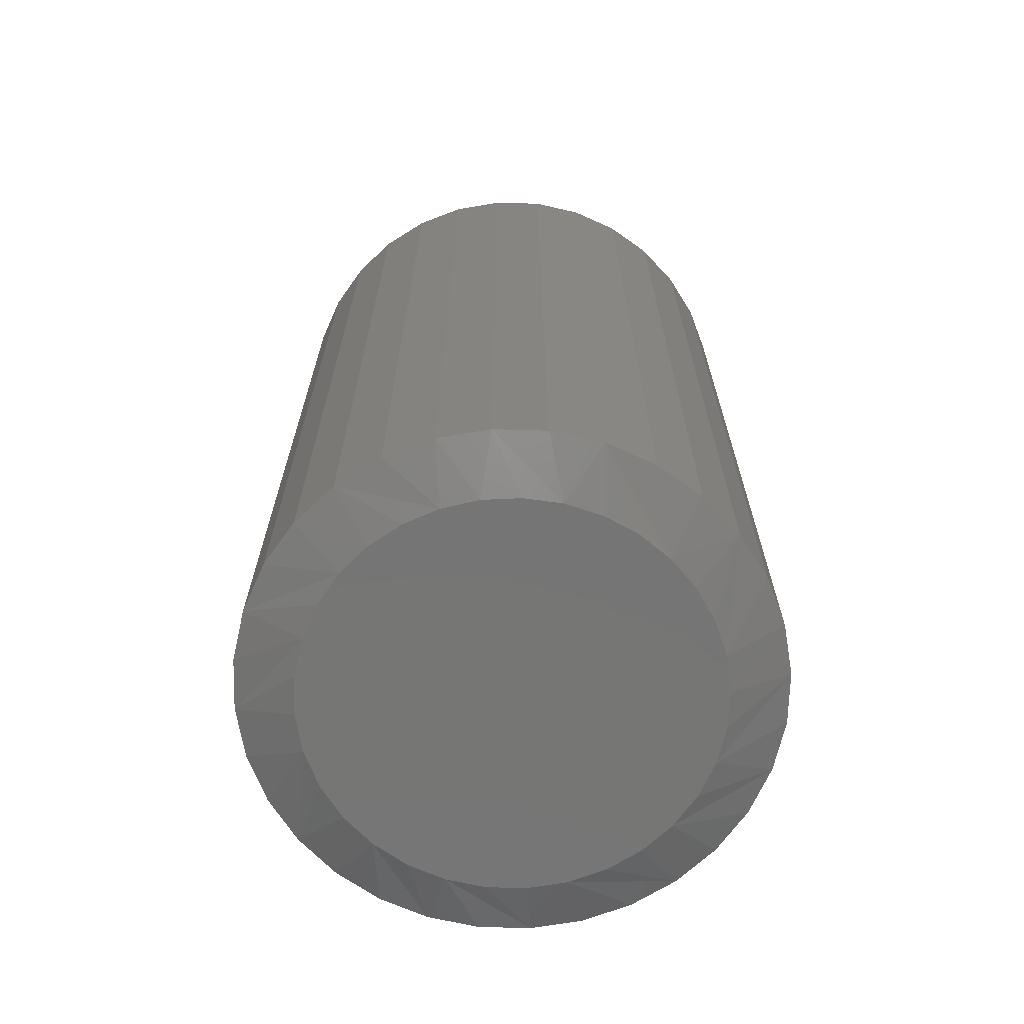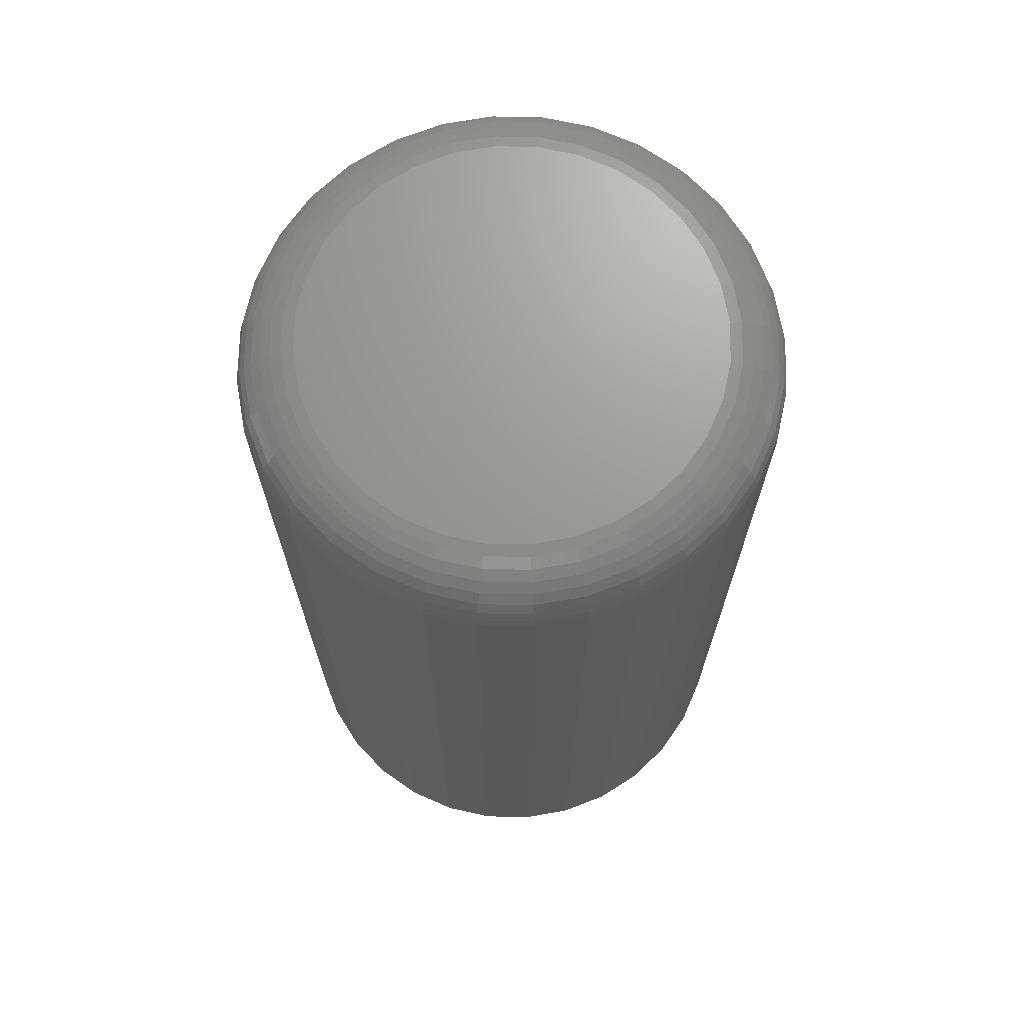
<metadata>
{"format":"stl","ext":"stl","renderer":"f3d","projection":"perspective","resolution":1024,"background":"white","views":[{"elev":-68.0,"azim":-18.5,"up":"+Y"},{"elev":69.9,"azim":153.1,"up":"+Y"}]}
</metadata>
<code>
# stl→obj: 353 verts, 702 faces
v 0.2153 -0.04688 -2.627e-16
v 0.2153 -0.7344 -7.686e-17
v 0.2113 -0.04688 -0.04081
v 0.2113 -0.7344 -0.04081
v 0.1994 -0.04688 -0.08006
v 0.1994 -0.7344 -0.08006
v 0.18 -0.04688 -0.1162
v 0.18 -0.7344 -0.1162
v 0.154 -0.04688 -0.1479
v 0.154 -0.7344 -0.1479
v 0.1223 -0.04688 -0.174
v 0.1223 -0.7344 -0.174
v 0.08615 -0.04688 -0.1933
v 0.08615 -0.7344 -0.1933
v 0.0469 -0.04688 -0.2052
v 0.0469 -0.7344 -0.2052
v 0.006086 -0.04688 -0.2092
v 0.006086 -0.7344 -0.2092
v -0.03473 -0.04688 -0.2052
v -0.03473 -0.7344 -0.2052
v -0.07398 -0.04688 -0.1933
v -0.07398 -0.7344 -0.1933
v -0.1101 -0.04688 -0.174
v -0.1101 -0.7344 -0.174
v -0.1418 -0.04688 -0.1479
v -0.1418 -0.7344 -0.1479
v -0.1679 -0.04688 -0.1162
v -0.1679 -0.7344 -0.1162
v -0.1872 -0.04688 -0.08006
v -0.1872 -0.7344 -0.08006
v -0.1991 -0.04688 -0.04081
v -0.1991 -0.7344 -0.04081
v -0.2031 -0.04688 -6.729e-17
v -0.2031 -0.7344 -6.729e-17
v -0.1991 -0.04688 0.04081
v -0.1991 -0.7344 0.04081
v -0.1872 -0.04688 0.08006
v -0.1872 -0.7344 0.08006
v -0.1679 -0.04688 0.1162
v -0.1679 -0.7344 0.1162
v -0.1418 -0.04688 0.1479
v -0.1418 -0.7344 0.1479
v -0.1101 -0.04688 0.174
v -0.1101 -0.7344 0.174
v -0.07398 -0.04688 0.1933
v -0.07398 -0.7344 0.1933
v -0.03473 -0.04688 0.2052
v -0.03473 -0.7344 0.2052
v 0.006086 -0.04688 0.2092
v 0.006086 -0.7344 0.2092
v 0.0469 -0.04688 0.2052
v 0.0469 -0.7344 0.2052
v 0.08615 -0.04688 0.1933
v 0.08615 -0.7344 0.1933
v 0.1223 -0.04688 0.174
v 0.1223 -0.7344 0.174
v 0.154 -0.04688 0.1479
v 0.154 -0.7344 0.1479
v 0.18 -0.04688 0.1162
v 0.18 -0.7344 0.1162
v 0.1994 -0.04688 0.08006
v 0.1994 -0.7344 0.08006
v 0.2113 -0.04688 0.04081
v 0.2113 -0.7344 0.04081
v 0.006086 1.161e-17 0.1623
v 0.03776 1.337e-17 0.1592
v -0.02558 9.855e-18 0.1592
v -0.05604 8.165e-18 0.15
v 0.06821 1.506e-17 0.15
v 0.03776 1.337e-17 -0.1592
v -0.02558 9.855e-18 -0.1592
v 0.06821 1.506e-17 -0.15
v 0.006086 1.161e-17 -0.1623
v -0.05604 8.165e-18 -0.15
v -0.0841 6.607e-18 -0.135
v 0.09627 1.662e-17 -0.135
v -0.1087 5.241e-18 -0.1148
v 0.1209 1.799e-17 -0.1148
v -0.1289 4.121e-18 -0.09019
v 0.1411 1.911e-17 -0.09019
v -0.1439 3.288e-18 -0.06212
v 0.1561 1.994e-17 -0.06212
v -0.1531 2.775e-18 -0.03167
v 0.1653 2.045e-17 -0.03167
v -0.1562 2.602e-18 -2.093e-16
v 0.1684 2.062e-17 -7.258e-17
v -0.1531 2.775e-18 0.03167
v 0.1653 2.045e-17 0.03167
v -0.1439 3.288e-18 0.06212
v 0.1561 1.994e-17 0.06212
v -0.1289 4.121e-18 0.09019
v 0.1411 1.911e-17 0.09019
v -0.1087 5.241e-18 0.1148
v 0.1209 1.799e-17 0.1148
v -0.0841 6.607e-18 0.135
v 0.09627 1.662e-17 0.135
v -0.2022 -0.03773 -3.052e-16
v -0.1982 -0.03773 0.04064
v -0.1996 -0.02894 -3.051e-16
v -0.1956 -0.02894 0.04012
v -0.1952 -0.02083 -3.05e-16
v -0.1914 -0.02083 0.03927
v -0.1894 -0.01373 -2.633e-16
v -0.1856 -0.01373 0.03814
v -0.1823 -0.0079 -2.771e-16
v -0.1787 -0.0079 0.03675
v -0.1742 -0.003568 -2.77e-16
v -0.1707 -0.003568 0.03517
v -0.1654 -0.0009007 -2.631e-16
v -0.1621 -0.0009007 0.03345
v 0.2104 -0.03773 0.04064
v 0.2144 -0.03773 -2.497e-16
v 0.2078 -0.02894 0.04012
v 0.2117 -0.02894 -2.635e-16
v 0.2035 -0.02083 0.03927
v 0.2074 -0.02083 -2.495e-16
v 0.1978 -0.01373 0.03814
v 0.2016 -0.01373 -2.494e-16
v 0.1908 -0.0079 0.03675
v 0.1945 -0.0079 -2.632e-16
v 0.1829 -0.003568 0.03517
v 0.1864 -0.003568 -2.354e-16
v 0.1743 -0.0009007 0.03345
v 0.1776 -0.0009007 -2.215e-16
v 0.1985 -0.03773 0.07972
v 0.1961 -0.02894 0.0787
v 0.1921 -0.02083 0.07704
v 0.1867 -0.01373 0.07481
v 0.1801 -0.0079 0.07209
v 0.1726 -0.003568 0.06899
v 0.1645 -0.0009007 0.06562
v 0.1793 -0.03773 0.1157
v 0.1771 -0.02894 0.1142
v 0.1735 -0.02083 0.1118
v 0.1686 -0.01373 0.1086
v 0.1627 -0.0079 0.1047
v 0.156 -0.003568 0.1002
v 0.1487 -0.0009007 0.09527
v 0.1534 -0.03773 0.1473
v 0.1515 -0.02894 0.1454
v 0.1484 -0.02083 0.1423
v 0.1443 -0.01373 0.1382
v 0.1393 -0.0079 0.1332
v 0.1336 -0.003568 0.1275
v 0.1273 -0.0009007 0.1213
v 0.1218 -0.03773 0.1732
v 0.1203 -0.02894 0.171
v 0.1179 -0.02083 0.1674
v 0.1147 -0.01373 0.1625
v 0.1107 -0.0079 0.1566
v 0.1062 -0.003568 0.1499
v 0.1014 -0.0009007 0.1426
v 0.0858 -0.03773 0.1925
v 0.08478 -0.02894 0.19
v 0.08312 -0.02083 0.186
v 0.08089 -0.01373 0.1806
v 0.07817 -0.0079 0.174
v 0.07507 -0.003568 0.1666
v 0.07171 -0.0009007 0.1584
v 0.04672 -0.03773 0.2043
v 0.0462 -0.02894 0.2017
v 0.04536 -0.02083 0.1974
v 0.04422 -0.01373 0.1917
v 0.04284 -0.0079 0.1848
v 0.04126 -0.003568 0.1768
v 0.03954 -0.0009007 0.1682
v 0.006086 -0.03773 0.2083
v 0.006086 -0.02894 0.2056
v 0.006086 -0.02083 0.2013
v 0.006086 -0.01373 0.1955
v 0.006086 -0.0079 0.1884
v 0.006086 -0.003568 0.1803
v 0.006086 -0.0009007 0.1715
v -0.03455 -0.03773 0.2043
v -0.03403 -0.02894 0.2017
v -0.03319 -0.02083 0.1974
v -0.03205 -0.01373 0.1917
v -0.03067 -0.0079 0.1848
v -0.02908 -0.003568 0.1768
v -0.02737 -0.0009007 0.1682
v -0.07363 -0.03773 0.1925
v -0.07261 -0.02894 0.19
v -0.07095 -0.02083 0.186
v -0.06872 -0.01373 0.1806
v -0.066 -0.0079 0.174
v -0.0629 -0.003568 0.1666
v -0.05954 -0.0009007 0.1584
v -0.1096 -0.03773 0.1732
v -0.1082 -0.02894 0.171
v -0.1058 -0.02083 0.1674
v -0.1025 -0.01373 0.1625
v -0.09857 -0.0079 0.1566
v -0.09407 -0.003568 0.1499
v -0.08918 -0.0009007 0.1426
v -0.1412 -0.03773 0.1473
v -0.1393 -0.02894 0.1454
v -0.1363 -0.02083 0.1423
v -0.1321 -0.01373 0.1382
v -0.1271 -0.0079 0.1332
v -0.1214 -0.003568 0.1275
v -0.1152 -0.0009007 0.1213
v -0.1671 -0.03773 0.1157
v -0.1649 -0.02894 0.1142
v -0.1613 -0.02083 0.1118
v -0.1565 -0.01373 0.1086
v -0.1505 -0.0079 0.1047
v -0.1438 -0.003568 0.1002
v -0.1365 -0.0009007 0.09527
v -0.1864 -0.03773 0.07972
v -0.1839 -0.02894 0.0787
v -0.1799 -0.02083 0.07704
v -0.1745 -0.01373 0.07481
v -0.168 -0.0079 0.07209
v -0.1605 -0.003568 0.06899
v -0.1523 -0.0009007 0.06562
v 0.2104 -0.03773 -0.04064
v 0.2078 -0.02894 -0.04012
v 0.2035 -0.02083 -0.03927
v 0.1978 -0.01373 -0.03814
v 0.1908 -0.0079 -0.03675
v 0.1829 -0.003568 -0.03517
v 0.1743 -0.0009007 -0.03345
v -0.1982 -0.03773 -0.04064
v -0.1956 -0.02894 -0.04012
v -0.1914 -0.02083 -0.03927
v -0.1856 -0.01373 -0.03814
v -0.1787 -0.0079 -0.03675
v -0.1707 -0.003568 -0.03517
v -0.1621 -0.0009007 -0.03345
v -0.1864 -0.03773 -0.07972
v -0.1839 -0.02894 -0.0787
v -0.1799 -0.02083 -0.07704
v -0.1745 -0.01373 -0.07481
v -0.168 -0.0079 -0.07209
v -0.1605 -0.003568 -0.06899
v -0.1523 -0.0009007 -0.06562
v -0.1671 -0.03773 -0.1157
v -0.1649 -0.02894 -0.1142
v -0.1613 -0.02083 -0.1118
v -0.1565 -0.01373 -0.1086
v -0.1505 -0.0079 -0.1047
v -0.1438 -0.003568 -0.1002
v -0.1365 -0.0009007 -0.09527
v -0.1412 -0.03773 -0.1473
v -0.1393 -0.02894 -0.1454
v -0.1363 -0.02083 -0.1423
v -0.1321 -0.01373 -0.1382
v -0.1271 -0.0079 -0.1332
v -0.1214 -0.003568 -0.1275
v -0.1152 -0.0009007 -0.1213
v -0.1096 -0.03773 -0.1732
v -0.1082 -0.02894 -0.171
v -0.1058 -0.02083 -0.1674
v -0.1025 -0.01373 -0.1625
v -0.09857 -0.0079 -0.1566
v -0.09407 -0.003568 -0.1499
v -0.08918 -0.0009007 -0.1426
v -0.07363 -0.03773 -0.1925
v -0.07261 -0.02894 -0.19
v -0.07095 -0.02083 -0.186
v -0.06872 -0.01373 -0.1806
v -0.066 -0.0079 -0.174
v -0.0629 -0.003568 -0.1666
v -0.05954 -0.0009007 -0.1584
v -0.03455 -0.03773 -0.2043
v -0.03403 -0.02894 -0.2017
v -0.03319 -0.02083 -0.1974
v -0.03205 -0.01373 -0.1917
v -0.03067 -0.0079 -0.1848
v -0.02908 -0.003568 -0.1768
v -0.02737 -0.0009007 -0.1682
v 0.006086 -0.03773 -0.2083
v 0.006086 -0.02894 -0.2056
v 0.006086 -0.02083 -0.2013
v 0.006086 -0.01373 -0.1955
v 0.006086 -0.0079 -0.1884
v 0.006086 -0.003568 -0.1803
v 0.006086 -0.0009007 -0.1715
v 0.04672 -0.03773 -0.2043
v 0.0462 -0.02894 -0.2017
v 0.04536 -0.02083 -0.1974
v 0.04422 -0.01373 -0.1917
v 0.04284 -0.0079 -0.1848
v 0.04126 -0.003568 -0.1768
v 0.03954 -0.0009007 -0.1682
v 0.0858 -0.03773 -0.1925
v 0.08478 -0.02894 -0.19
v 0.08312 -0.02083 -0.186
v 0.08089 -0.01373 -0.1806
v 0.07817 -0.0079 -0.174
v 0.07507 -0.003568 -0.1666
v 0.07171 -0.0009007 -0.1584
v 0.1218 -0.03773 -0.1732
v 0.1203 -0.02894 -0.171
v 0.1179 -0.02083 -0.1674
v 0.1147 -0.01373 -0.1625
v 0.1107 -0.0079 -0.1566
v 0.1062 -0.003568 -0.1499
v 0.1014 -0.0009007 -0.1426
v 0.1534 -0.03773 -0.1473
v 0.1515 -0.02894 -0.1454
v 0.1484 -0.02083 -0.1423
v 0.1443 -0.01373 -0.1382
v 0.1393 -0.0079 -0.1332
v 0.1336 -0.003568 -0.1275
v 0.1273 -0.0009007 -0.1213
v 0.1793 -0.03773 -0.1157
v 0.1771 -0.02894 -0.1142
v 0.1735 -0.02083 -0.1118
v 0.1686 -0.01373 -0.1086
v 0.1627 -0.0079 -0.1047
v 0.156 -0.003568 -0.1002
v 0.1487 -0.0009007 -0.09527
v 0.1985 -0.03773 -0.07972
v 0.1961 -0.02894 -0.0787
v 0.1921 -0.02083 -0.07704
v 0.1867 -0.01373 -0.07481
v 0.1801 -0.0079 -0.07209
v 0.1726 -0.003568 -0.06899
v 0.1645 -0.0009007 -0.06562
v 0.02106 -0.75 0.1616
v -0.008894 -0.75 0.1616
v -0.03834 -0.75 0.1561
v 0.05051 -0.75 0.1561
v -0.06627 -0.75 0.1453
v 0.07844 -0.75 0.1453
v 0.06821 -0.75 -0.15
v -0.02558 -0.75 -0.1592
v 0.03776 -0.75 -0.1592
v 0.006086 -0.75 -0.1623
v 0.1039 -0.75 0.1295
v -0.09174 -0.75 0.1295
v 0.1261 -0.75 0.1094
v -0.1139 -0.75 0.1094
v 0.1441 -0.75 0.08546
v -0.1319 -0.75 0.08546
v 0.1575 -0.75 0.05864
v -0.1453 -0.75 0.05864
v 0.1657 -0.75 0.02983
v -0.1535 -0.75 0.02983
v 0.1684 -0.75 -8.778e-17
v -0.1562 -0.75 -1.669e-06
v 0.1653 -0.75 -0.03167
v -0.1531 -0.75 -0.03167
v 0.1561 -0.75 -0.06212
v -0.1439 -0.75 -0.06212
v 0.1411 -0.75 -0.09019
v -0.1289 -0.75 -0.09019
v 0.1209 -0.75 -0.1148
v -0.1087 -0.75 -0.1148
v 0.09627 -0.75 -0.135
v -0.0841 -0.75 -0.135
v -0.05604 -0.75 -0.15
f 1 2 3
f 3 2 4
f 3 4 5
f 5 4 6
f 5 6 7
f 7 6 8
f 7 8 9
f 9 8 10
f 9 10 11
f 11 10 12
f 11 12 13
f 13 12 14
f 13 14 15
f 15 14 16
f 15 16 17
f 17 16 18
f 17 18 19
f 19 18 20
f 19 20 21
f 21 20 22
f 21 22 23
f 23 22 24
f 23 24 25
f 25 24 26
f 25 26 27
f 27 26 28
f 27 28 29
f 29 28 30
f 29 30 31
f 31 30 32
f 31 32 33
f 33 32 34
f 33 34 35
f 35 34 36
f 35 36 37
f 37 36 38
f 37 38 39
f 39 38 40
f 39 40 41
f 41 40 42
f 41 42 43
f 43 42 44
f 43 44 45
f 45 44 46
f 45 46 47
f 47 46 48
f 47 48 49
f 49 48 50
f 49 50 51
f 51 50 52
f 51 52 53
f 53 52 54
f 53 54 55
f 55 54 56
f 55 56 57
f 57 56 58
f 57 58 59
f 59 58 60
f 59 60 61
f 61 60 62
f 61 62 63
f 63 62 64
f 63 64 1
f 1 64 2
f 65 66 67
f 68 67 66
f 69 68 66
f 70 71 72
f 73 71 70
f 71 74 72
f 72 74 75
f 72 75 76
f 76 75 77
f 76 77 78
f 78 77 79
f 78 79 80
f 80 79 81
f 80 81 82
f 82 81 83
f 82 83 84
f 84 83 85
f 84 85 86
f 86 85 87
f 86 87 88
f 88 87 89
f 88 89 90
f 90 89 91
f 90 91 92
f 92 91 93
f 92 93 94
f 94 93 95
f 94 95 96
f 96 95 68
f 96 68 69
f 33 35 97
f 97 35 98
f 97 98 99
f 99 98 100
f 99 100 101
f 101 100 102
f 101 102 103
f 103 102 104
f 103 104 105
f 105 104 106
f 105 106 107
f 107 106 108
f 107 108 109
f 109 108 110
f 109 110 85
f 85 110 87
f 63 1 111
f 111 1 112
f 111 112 113
f 113 112 114
f 113 114 115
f 115 114 116
f 115 116 117
f 117 116 118
f 117 118 119
f 119 118 120
f 119 120 121
f 121 120 122
f 121 122 123
f 123 122 124
f 123 124 88
f 88 124 86
f 61 63 125
f 125 63 111
f 125 111 126
f 126 111 113
f 126 113 127
f 127 113 115
f 127 115 128
f 128 115 117
f 128 117 129
f 129 117 119
f 129 119 130
f 130 119 121
f 130 121 131
f 131 121 123
f 131 123 90
f 90 123 88
f 59 61 132
f 132 61 125
f 132 125 133
f 133 125 126
f 133 126 134
f 134 126 127
f 134 127 135
f 135 127 128
f 135 128 136
f 136 128 129
f 136 129 137
f 137 129 130
f 137 130 138
f 138 130 131
f 138 131 92
f 92 131 90
f 57 59 139
f 139 59 132
f 139 132 140
f 140 132 133
f 140 133 141
f 141 133 134
f 141 134 142
f 142 134 135
f 142 135 143
f 143 135 136
f 143 136 144
f 144 136 137
f 144 137 145
f 145 137 138
f 145 138 94
f 94 138 92
f 55 57 146
f 146 57 139
f 146 139 147
f 147 139 140
f 147 140 148
f 148 140 141
f 148 141 149
f 149 141 142
f 149 142 150
f 150 142 143
f 150 143 151
f 151 143 144
f 151 144 152
f 152 144 145
f 152 145 96
f 96 145 94
f 53 55 153
f 153 55 146
f 153 146 154
f 154 146 147
f 154 147 155
f 155 147 148
f 155 148 156
f 156 148 149
f 156 149 157
f 157 149 150
f 157 150 158
f 158 150 151
f 158 151 159
f 159 151 152
f 159 152 69
f 69 152 96
f 51 53 160
f 160 53 153
f 160 153 161
f 161 153 154
f 161 154 162
f 162 154 155
f 162 155 163
f 163 155 156
f 163 156 164
f 164 156 157
f 164 157 165
f 165 157 158
f 165 158 166
f 166 158 159
f 166 159 66
f 66 159 69
f 49 51 167
f 167 51 160
f 167 160 168
f 168 160 161
f 168 161 169
f 169 161 162
f 169 162 170
f 170 162 163
f 170 163 171
f 171 163 164
f 171 164 172
f 172 164 165
f 172 165 173
f 173 165 166
f 173 166 65
f 65 166 66
f 47 49 174
f 174 49 167
f 174 167 175
f 175 167 168
f 175 168 176
f 176 168 169
f 176 169 177
f 177 169 170
f 177 170 178
f 178 170 171
f 178 171 179
f 179 171 172
f 179 172 180
f 180 172 173
f 180 173 67
f 67 173 65
f 45 47 181
f 181 47 174
f 181 174 182
f 182 174 175
f 182 175 183
f 183 175 176
f 183 176 184
f 184 176 177
f 184 177 185
f 185 177 178
f 185 178 186
f 186 178 179
f 186 179 187
f 187 179 180
f 187 180 68
f 68 180 67
f 43 45 188
f 188 45 181
f 188 181 189
f 189 181 182
f 189 182 190
f 190 182 183
f 190 183 191
f 191 183 184
f 191 184 192
f 192 184 185
f 192 185 193
f 193 185 186
f 193 186 194
f 194 186 187
f 194 187 95
f 95 187 68
f 41 43 195
f 195 43 188
f 195 188 196
f 196 188 189
f 196 189 197
f 197 189 190
f 197 190 198
f 198 190 191
f 198 191 199
f 199 191 192
f 199 192 200
f 200 192 193
f 200 193 201
f 201 193 194
f 201 194 93
f 93 194 95
f 39 41 202
f 202 41 195
f 202 195 203
f 203 195 196
f 203 196 204
f 204 196 197
f 204 197 205
f 205 197 198
f 205 198 206
f 206 198 199
f 206 199 207
f 207 199 200
f 207 200 208
f 208 200 201
f 208 201 91
f 91 201 93
f 37 39 209
f 209 39 202
f 209 202 210
f 210 202 203
f 210 203 211
f 211 203 204
f 211 204 212
f 212 204 205
f 212 205 213
f 213 205 206
f 213 206 214
f 214 206 207
f 214 207 215
f 215 207 208
f 215 208 89
f 89 208 91
f 35 37 98
f 98 37 209
f 98 209 100
f 100 209 210
f 100 210 102
f 102 210 211
f 102 211 104
f 104 211 212
f 104 212 106
f 106 212 213
f 106 213 108
f 108 213 214
f 108 214 110
f 110 214 215
f 110 215 87
f 87 215 89
f 1 3 112
f 112 3 216
f 112 216 114
f 114 216 217
f 114 217 116
f 116 217 218
f 116 218 118
f 118 218 219
f 118 219 120
f 120 219 220
f 120 220 122
f 122 220 221
f 122 221 124
f 124 221 222
f 124 222 86
f 86 222 84
f 31 33 223
f 223 33 97
f 223 97 224
f 224 97 99
f 224 99 225
f 225 99 101
f 225 101 226
f 226 101 103
f 226 103 227
f 227 103 105
f 227 105 228
f 228 105 107
f 228 107 229
f 229 107 109
f 229 109 83
f 83 109 85
f 29 31 230
f 230 31 223
f 230 223 231
f 231 223 224
f 231 224 232
f 232 224 225
f 232 225 233
f 233 225 226
f 233 226 234
f 234 226 227
f 234 227 235
f 235 227 228
f 235 228 236
f 236 228 229
f 236 229 81
f 81 229 83
f 27 29 237
f 237 29 230
f 237 230 238
f 238 230 231
f 238 231 239
f 239 231 232
f 239 232 240
f 240 232 233
f 240 233 241
f 241 233 234
f 241 234 242
f 242 234 235
f 242 235 243
f 243 235 236
f 243 236 79
f 79 236 81
f 25 27 244
f 244 27 237
f 244 237 245
f 245 237 238
f 245 238 246
f 246 238 239
f 246 239 247
f 247 239 240
f 247 240 248
f 248 240 241
f 248 241 249
f 249 241 242
f 249 242 250
f 250 242 243
f 250 243 77
f 77 243 79
f 23 25 251
f 251 25 244
f 251 244 252
f 252 244 245
f 252 245 253
f 253 245 246
f 253 246 254
f 254 246 247
f 254 247 255
f 255 247 248
f 255 248 256
f 256 248 249
f 256 249 257
f 257 249 250
f 257 250 75
f 75 250 77
f 21 23 258
f 258 23 251
f 258 251 259
f 259 251 252
f 259 252 260
f 260 252 253
f 260 253 261
f 261 253 254
f 261 254 262
f 262 254 255
f 262 255 263
f 263 255 256
f 263 256 264
f 264 256 257
f 264 257 74
f 74 257 75
f 19 21 265
f 265 21 258
f 265 258 266
f 266 258 259
f 266 259 267
f 267 259 260
f 267 260 268
f 268 260 261
f 268 261 269
f 269 261 262
f 269 262 270
f 270 262 263
f 270 263 271
f 271 263 264
f 271 264 71
f 71 264 74
f 17 19 272
f 272 19 265
f 272 265 273
f 273 265 266
f 273 266 274
f 274 266 267
f 274 267 275
f 275 267 268
f 275 268 276
f 276 268 269
f 276 269 277
f 277 269 270
f 277 270 278
f 278 270 271
f 278 271 73
f 73 271 71
f 15 17 279
f 279 17 272
f 279 272 280
f 280 272 273
f 280 273 281
f 281 273 274
f 281 274 282
f 282 274 275
f 282 275 283
f 283 275 276
f 283 276 284
f 284 276 277
f 284 277 285
f 285 277 278
f 285 278 70
f 70 278 73
f 13 15 286
f 286 15 279
f 286 279 287
f 287 279 280
f 287 280 288
f 288 280 281
f 288 281 289
f 289 281 282
f 289 282 290
f 290 282 283
f 290 283 291
f 291 283 284
f 291 284 292
f 292 284 285
f 292 285 72
f 72 285 70
f 11 13 293
f 293 13 286
f 293 286 294
f 294 286 287
f 294 287 295
f 295 287 288
f 295 288 296
f 296 288 289
f 296 289 297
f 297 289 290
f 297 290 298
f 298 290 291
f 298 291 299
f 299 291 292
f 299 292 76
f 76 292 72
f 9 11 300
f 300 11 293
f 300 293 301
f 301 293 294
f 301 294 302
f 302 294 295
f 302 295 303
f 303 295 296
f 303 296 304
f 304 296 297
f 304 297 305
f 305 297 298
f 305 298 306
f 306 298 299
f 306 299 78
f 78 299 76
f 7 9 307
f 307 9 300
f 307 300 308
f 308 300 301
f 308 301 309
f 309 301 302
f 309 302 310
f 310 302 303
f 310 303 311
f 311 303 304
f 311 304 312
f 312 304 305
f 312 305 313
f 313 305 306
f 313 306 80
f 80 306 78
f 5 7 314
f 314 7 307
f 314 307 315
f 315 307 308
f 315 308 316
f 316 308 309
f 316 309 317
f 317 309 310
f 317 310 318
f 318 310 311
f 318 311 319
f 319 311 312
f 319 312 320
f 320 312 313
f 320 313 82
f 82 313 80
f 3 5 216
f 216 5 314
f 216 314 217
f 217 314 315
f 217 315 218
f 218 315 316
f 218 316 219
f 219 316 317
f 219 317 220
f 220 317 318
f 220 318 221
f 221 318 319
f 221 319 222
f 222 319 320
f 222 320 84
f 84 320 82
f 321 322 323
f 321 323 324
f 324 323 325
f 324 325 326
f 327 328 329
f 329 328 330
f 326 325 331
f 331 325 332
f 331 332 333
f 333 332 334
f 333 334 335
f 335 334 336
f 335 336 337
f 337 336 338
f 337 338 339
f 339 338 340
f 339 340 341
f 341 340 342
f 341 342 343
f 343 342 344
f 343 344 345
f 345 344 346
f 345 346 347
f 347 346 348
f 347 348 349
f 349 348 350
f 349 350 351
f 351 350 352
f 351 352 327
f 327 352 353
f 327 353 328
f 26 24 348
f 344 30 346
f 20 18 353
f 350 24 352
f 350 348 24
f 10 8 351
f 329 14 327
f 329 330 14
f 349 8 347
f 349 351 8
f 328 353 18
f 330 328 18
f 330 18 16
f 16 14 330
f 342 34 32
f 342 32 30
f 342 30 344
f 2 341 343
f 2 343 345
f 2 345 4
f 26 348 28
f 28 348 346
f 28 346 30
f 20 353 22
f 22 353 352
f 22 352 24
f 10 351 12
f 12 351 327
f 12 327 14
f 4 345 6
f 6 345 347
f 6 347 8
f 58 56 335
f 62 337 339
f 52 50 326
f 54 52 326
f 326 56 54
f 331 56 326
f 56 331 333
f 333 335 56
f 48 46 322
f 322 50 48
f 321 50 322
f 42 40 332
f 332 44 42
f 325 44 332
f 325 46 44
f 323 46 325
f 323 322 46
f 338 38 36
f 336 38 338
f 336 40 38
f 334 40 336
f 334 332 40
f 324 326 50
f 321 324 50
f 341 2 64
f 341 64 62
f 341 62 339
f 34 342 340
f 34 340 338
f 34 338 36
f 58 335 60
f 60 335 337
f 60 337 62

</code>
